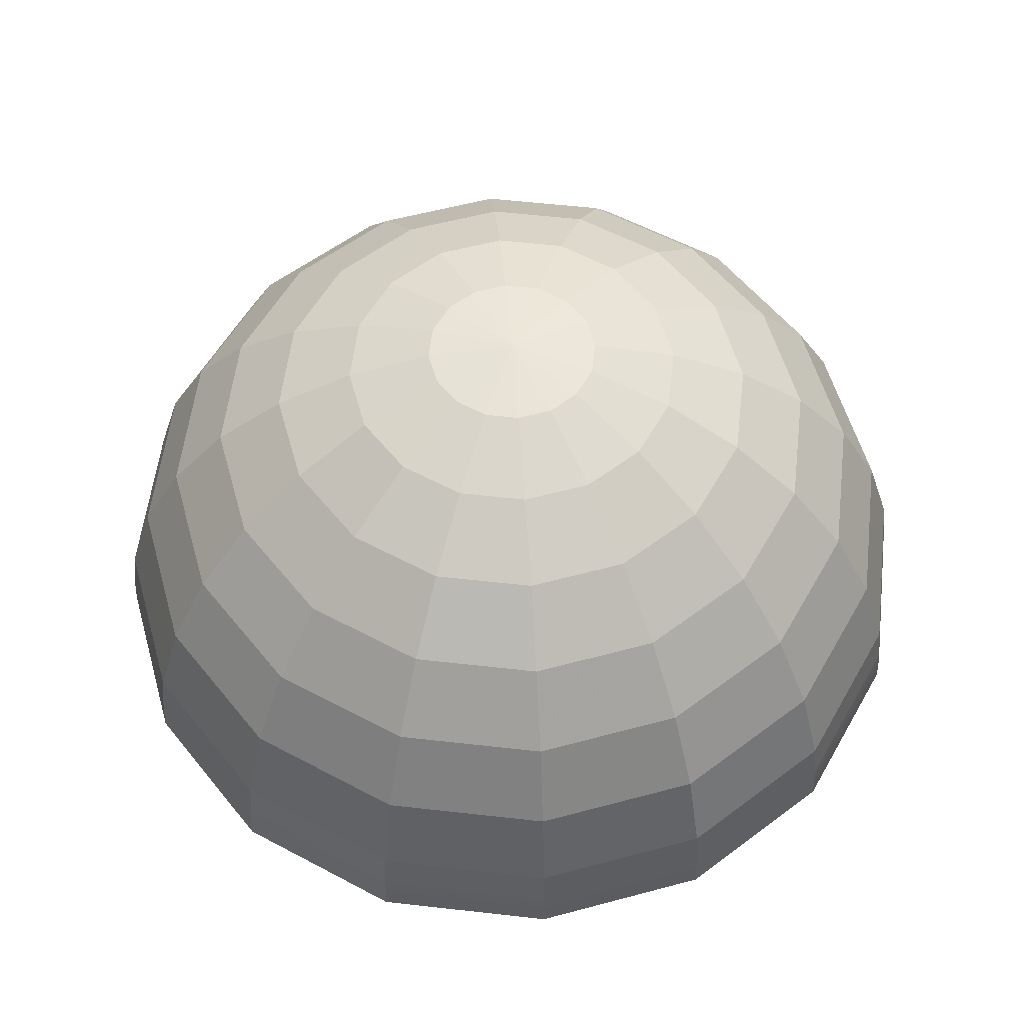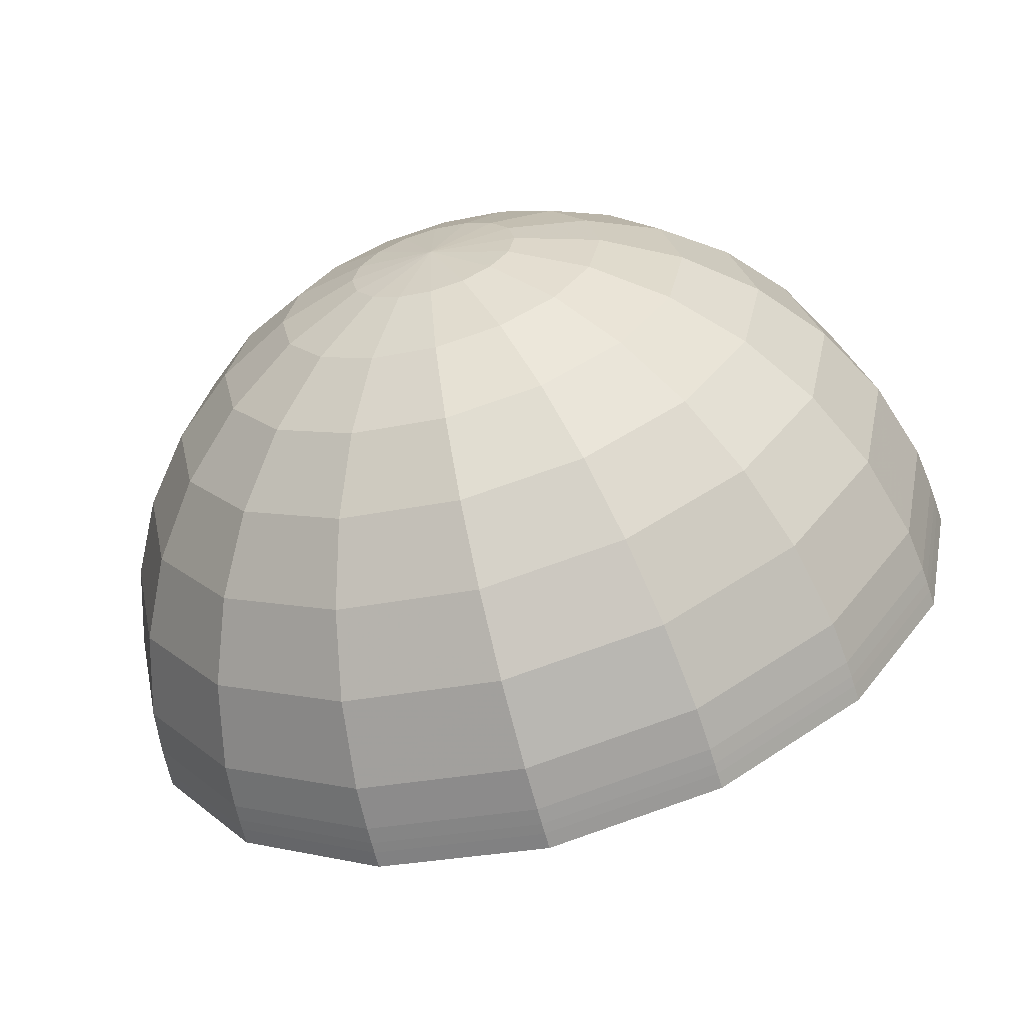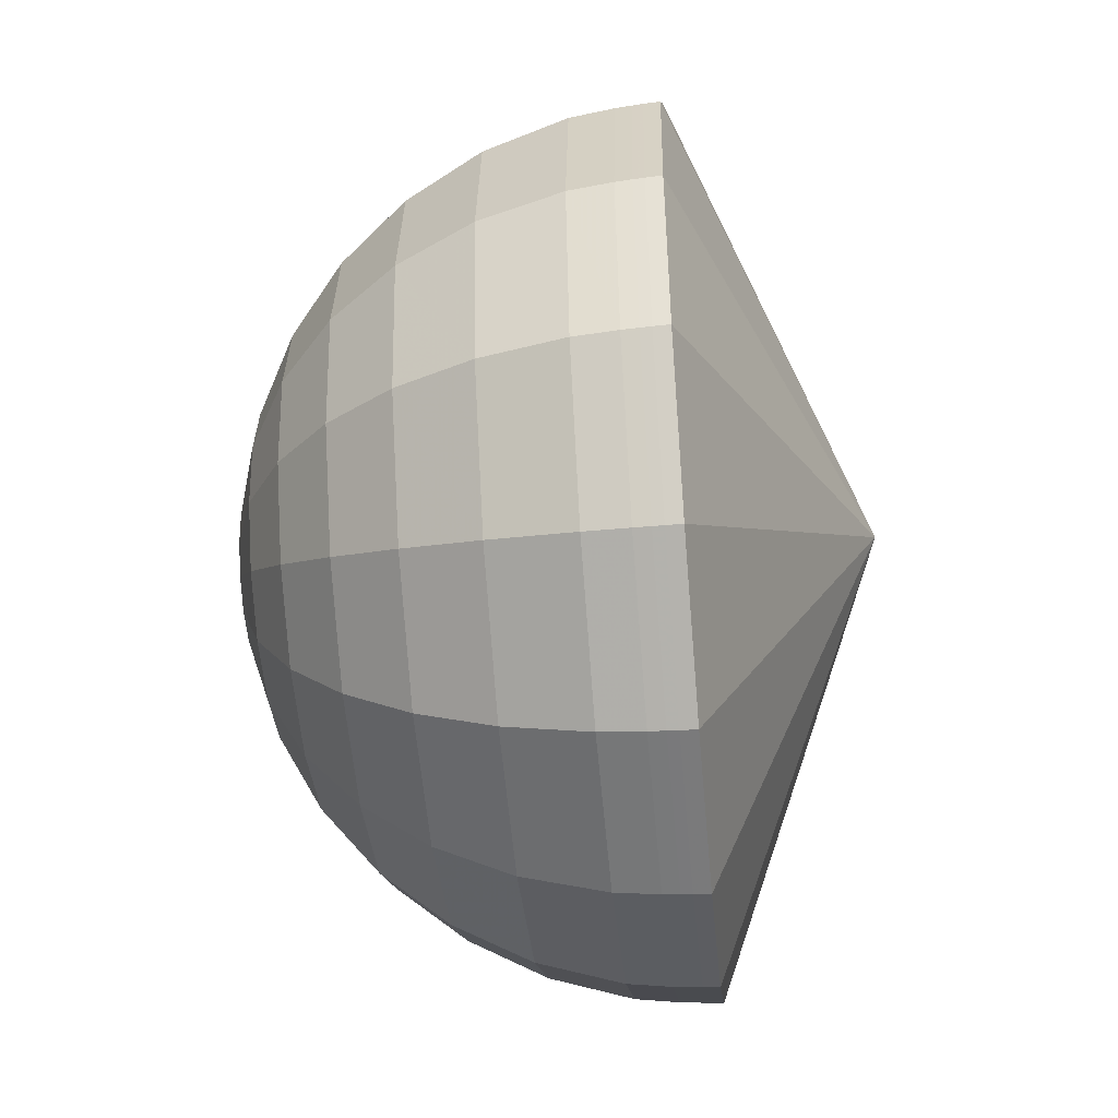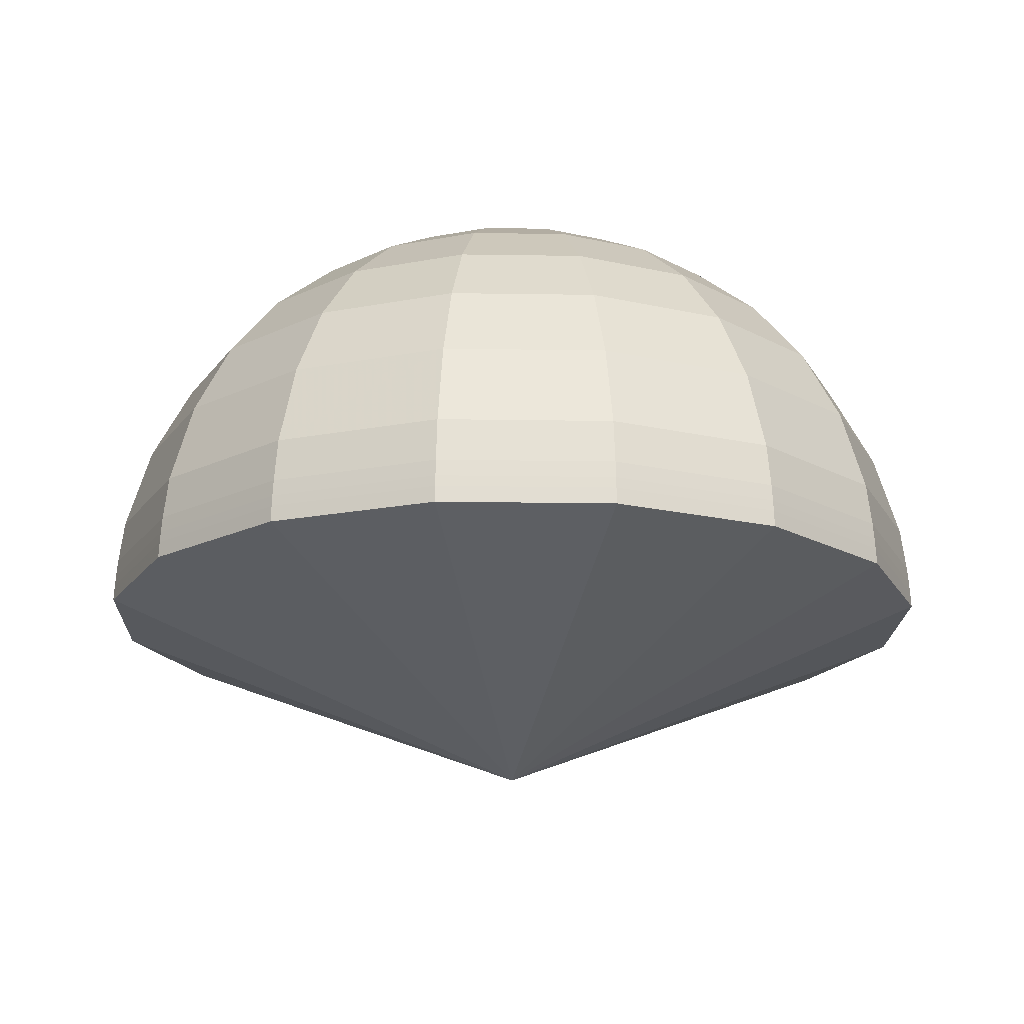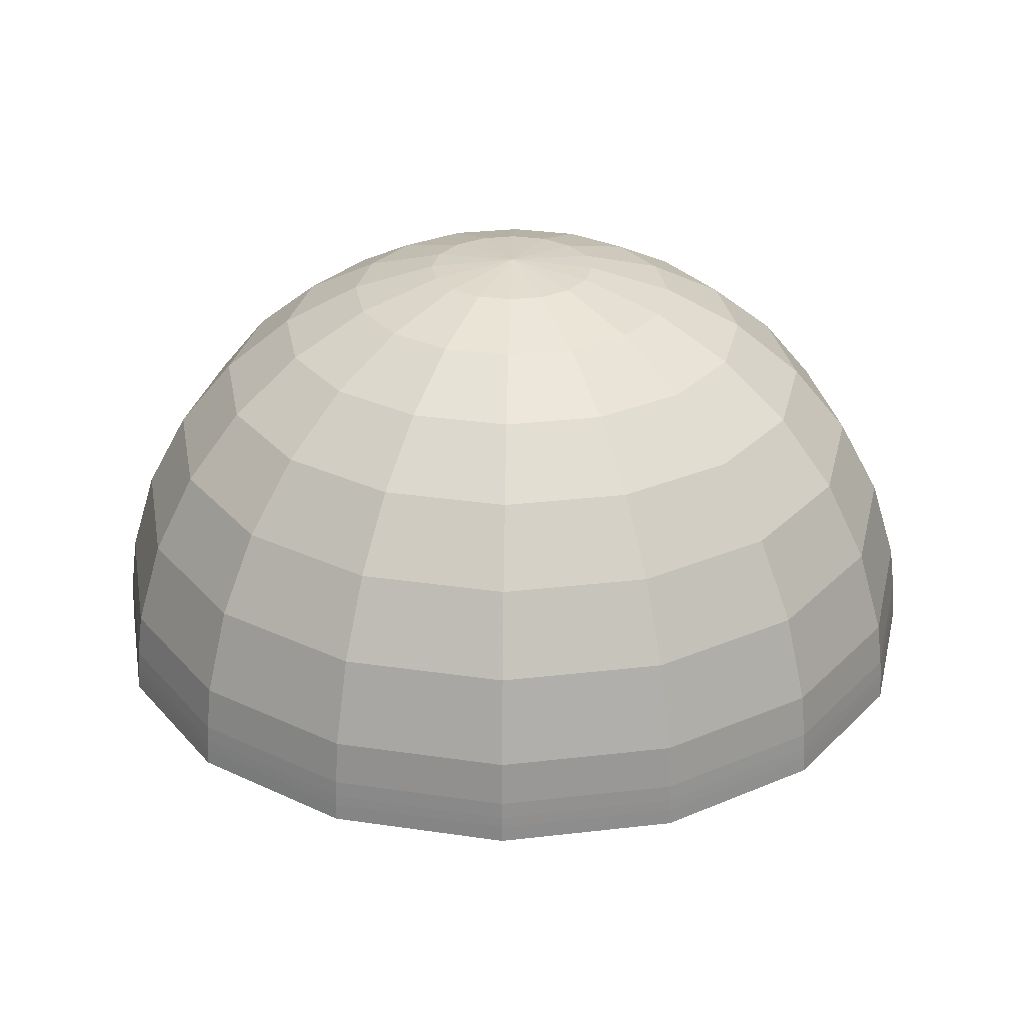
<metadata>
{"format":"obj","ext":"obj","renderer":"f3d","projection":"perspective","resolution":1024,"background":"white","views":[{"elev":56.4,"azim":108.0,"up":"+Y"},{"elev":-62.7,"azim":-164.5,"up":"+Z"},{"elev":-47.7,"azim":-84.7,"up":"+Z"},{"elev":-18.1,"azim":-58.0,"up":"+Y"},{"elev":28.9,"azim":-178.7,"up":"+Y"}]}
</metadata>
<code>
g dome
v 54.07 294.2 -22.4
v 41.38 294.2 -41.38
v -0 300 0
v 106.1 277.2 -43.93
v 81.18 277.2 -81.18
v 154 249.4 -63.78
v 22.4 294.2 -54.07
v -0 300 0
v 117.9 249.4 -117.9
v 196 212.1 -81.18
v 43.93 277.2 -106.1
v 150 212.1 -150
v 230.5 166.7 -95.46
v 2.965e-05 294.2 -58.53
v -0 300 0
v 63.78 249.4 -154
v 176.4 166.7 -176.4
v 256.1 114.8 -106.1
v 5.816e-05 277.2 -114.8
v 81.18 212.1 -196
v 196 114.8 -196
v 271.8 58.53 -112.6
v -22.4 294.2 -54.07
v -0 300 0
v 8.444e-05 249.4 -166.7
v 95.46 166.7 -230.5
v 208.1 58.53 -208.1
v 275.3 29.26 -114
v -43.93 277.2 -106.1
v 0.0001075 212.1 -212.1
v 106.1 114.8 -256.1
v -41.38 294.2 -41.38
v -0 300 0
v -63.78 249.4 -154
v 0.0001264 166.7 -249.4
v -81.18 277.2 -81.18
v -81.18 212.1 -196
v -54.07 294.2 -22.4
v -0 300 0
v -117.9 249.4 -117.9
v -106.1 277.2 -43.93
v -58.53 294.2 -2.093e-05
v -0 300 0
v 0.0001404 114.8 -277.2
v -95.46 166.7 -230.5
v -150 212.1 -150
v -154 249.4 -63.78
v -114.8 277.2 -4.106e-05
v 112.6 58.53 -271.8
v -54.07 294.2 22.4
v -0 300 0
v 210.7 29.26 -210.7
v 211.3 18.29 -211.3
v 276.1 18.29 -114.4
v 211.7 10.97 -211.7
v 276.6 10.97 -114.6
v 276.8 7.316 -114.6
v 114.4 18.29 -276.1
v 114 29.26 -275.3
v 211.8 7.316 -211.8
v 277 3.658 -114.7
v 114.6 10.97 -276.6
v 212 3.658 -212
v 277.1 1.829 -114.8
v 0.0001491 58.53 -294.2
v 0.0001514 18.29 -298.9
v 114.6 7.316 -276.8
v 212.1 1.829 -212.1
v 277.2 0 -114.8
v 212.1 0 -212.1
v 114.7 3.658 -277
v 114.8 1.829 -277.1
v 114.8 0 -277.2
v 0.0001517 10.97 -299.4
v 0.000151 29.26 -298
v 0.0001518 7.316 -299.6
v 0.0001519 1.829 -299.9
v 0.000152 0 -300
v 0.0001519 3.658 -299.8
v -114.4 18.29 -276.1
v -114.8 1.829 -277.1
v -114.8 0 -277.2
v -114.6 10.97 -276.6
v -114.6 7.316 -276.8
v -114.7 3.658 -277
v -212.1 1.829 -212.1
v -212.1 0 -212.1
v -212 3.658 -212
v -211.8 7.316 -211.8
v -211.7 10.97 -211.7
v -211.3 18.29 -211.3
v -277.1 1.829 -114.8
v -277.2 0 -114.8
v -277 3.658 -114.7
v -276.8 7.316 -114.6
v -276.6 10.97 -114.6
v -299.9 1.829 -0.0001073
v -300 0 -0.0001073
v -299.8 3.658 -0.0001072
v -299.6 7.316 -0.0001072
v -277.1 1.829 114.8
v -277.2 0 114.8
v -277 3.658 114.7
v -212.1 1.829 212.1
v -212.1 0 212.1
v -276.1 18.29 -114.4
v -299.4 10.97 -0.0001071
v -276.8 7.316 114.6
v -212 3.658 212
v -114.8 1.829 277.1
v -114.8 0 277.2
v -298.9 18.29 -0.0001069
v -276.6 10.97 114.6
v -211.8 7.316 211.8
v -114.7 3.658 277
v -4.469e-05 1.829 299.9
v -4.47e-05 0 300
v -4.467e-05 3.658 299.8
v 114.8 1.829 277.1
v 114.8 0 277.2
v -114.6 7.316 276.8
v -211.7 10.97 211.7
v -4.464e-05 7.316 299.6
v -114.6 10.97 276.6
v 212.1 1.829 212.1
v 212.1 0 212.1
v 114.7 3.658 277
v -4.461e-05 10.97 299.4
v 277.1 1.829 114.8
v 277.2 0 114.8
v 212 3.658 212
v 114.6 7.316 276.8
v 299.9 1.829 -4.254e-09
v 300 0 0
v 277 3.658 114.7
v 211.8 7.316 211.8
v 277.1 1.829 -114.8
v 277.2 0 -114.8
v 277 3.658 -114.7
v 299.8 3.658 -8.508e-09
v 276.8 7.316 -114.6
v 299.6 7.316 -1.702e-08
v 276.6 10.97 -114.6
v 276.8 7.316 114.6
v 299.4 10.97 -2.552e-08
v 276.1 18.29 -114.4
v 276.6 10.97 114.6
v 298.9 18.29 -4.253e-08
v 211.7 10.97 211.7
v 298 29.26 -6.802e-08
v 275.3 29.26 -114
v 271.8 58.53 -112.6
v 276.1 18.29 114.4
v 114.6 10.97 276.6
v 294.2 58.53 0
v 256.1 114.8 -106.1
v 275.3 29.26 114
v 211.3 18.29 211.3
v 114.4 18.29 276.1
v 277.2 114.8 0
v 230.5 166.7 -95.46
v 271.8 58.53 112.6
v 210.7 29.26 210.7
v -4.454e-05 18.29 298.9
v 114 29.26 275.3
v 249.4 166.7 0
v 196 212.1 -81.18
v 208.1 58.53 208.1
v 256.1 114.8 106.1
v 212.1 212.1 0
v 154 249.4 -63.78
v 230.5 166.7 95.46
v 196 114.8 196
v 112.6 58.53 271.8
v 166.7 249.4 0
v 106.1 277.2 -43.93
v 196 212.1 81.18
v 176.4 166.7 176.4
v 114.8 277.2 0
v 54.07 294.2 -22.4
v 154 249.4 63.78
v 58.53 294.2 0
v -0 300 0
v 106.1 277.2 43.93
v 150 212.1 150
v 106.1 114.8 256.1
v 54.07 294.2 22.4
v -0 300 0
v 117.9 249.4 117.9
v 95.46 166.7 230.5
v 81.18 277.2 81.18
v 81.18 212.1 196
v 41.38 294.2 41.38
v -0 300 0
v 63.78 249.4 154
v 43.93 277.2 106.1
v 22.4 294.2 54.07
v -0 300 0
v -4.13e-05 114.8 277.2
v -3.717e-05 166.7 249.4
v -3.161e-05 212.1 212.1
v -2.484e-05 249.4 166.7
v -1.711e-05 277.2 114.8
v -4.384e-05 58.53 294.2
v -4.44e-05 29.26 298
v -112.6 58.53 271.8
v -106.1 114.8 256.1
v -95.46 166.7 230.5
v -81.18 212.1 196
v -114 29.26 275.3
v -114.4 18.29 276.1
v -210.7 29.26 210.7
v -211.3 18.29 211.3
v -208.1 58.53 208.1
v -196 114.8 196
v -276.1 18.29 114.4
v -275.3 29.26 114
v -298 29.26 -0.0001066
v -271.8 58.53 112.6
v -176.4 166.7 176.4
v -275.3 29.26 -114
v -294.2 58.53 -0.0001052
v -256.1 114.8 106.1
v -210.7 29.26 -210.7
v -271.8 58.53 -112.6
v -277.2 114.8 -9.912e-05
v -230.5 166.7 95.46
v -150 212.1 150
v -114 29.26 -275.3
v -208.1 58.53 -208.1
v -112.6 58.53 -271.8
v -256.1 114.8 -106.1
v -249.4 166.7 -8.921e-05
v -106.1 114.8 -256.1
v -196 114.8 -196
v -176.4 166.7 -176.4
v -230.5 166.7 -95.46
v -196 212.1 -81.18
v -196 212.1 81.18
v -212.1 212.1 -7.586e-05
v -166.7 249.4 -5.961e-05
v -154 249.4 63.78
v -106.1 277.2 43.93
v -117.9 249.4 117.9
v -81.18 277.2 81.18
v -41.38 294.2 41.38
v -0 300 0
v -63.78 249.4 154
v -43.93 277.2 106.1
v -22.4 294.2 54.07
v -0 300 0
v -8.721e-06 294.2 58.53
v -0 300 0
v -0 300 0
v 277.2 0 114.8
v -0 -120.5 0
v 300 0 0
v 212.1 0 212.1
v 277.2 0 -114.8
v 114.8 0 277.2
v 212.1 0 -212.1
v -4.47e-05 0 300
v 114.8 0 -277.2
v -114.8 0 277.2
v 0.000152 0 -300
v -212.1 0 212.1
v -114.8 0 -277.2
v -277.2 0 114.8
v -212.1 0 -212.1
v -300 0 -0.0001073
v -277.2 0 -114.8
g dome_0
f 3 2 1
f 1 2 4
f 2 5 4
f 4 5 6
f 2 7 5
f 8 7 2
f 5 9 6
f 6 9 10
f 7 11 5
f 5 11 9
f 9 12 10
f 10 12 13
f 7 14 11
f 15 14 7
f 11 16 9
f 9 16 12
f 12 17 13
f 13 17 18
f 14 19 11
f 11 19 16
f 16 20 12
f 12 20 17
f 17 21 18
f 18 21 22
f 14 23 19
f 24 23 14
f 19 25 16
f 16 25 20
f 20 26 17
f 17 26 21
f 21 27 22
f 22 27 28
f 23 29 19
f 19 29 25
f 25 30 20
f 20 30 26
f 26 31 21
f 21 31 27
f 23 32 29
f 33 32 23
f 29 34 25
f 25 34 30
f 30 35 26
f 26 35 31
f 32 36 29
f 29 36 34
f 34 37 30
f 30 37 35
f 32 38 36
f 39 38 32
f 36 40 34
f 34 40 37
f 38 41 36
f 36 41 40
f 38 42 41
f 43 42 38
f 35 44 31
f 37 45 35
f 35 45 44
f 40 46 37
f 37 46 45
f 41 47 40
f 40 47 46
f 42 48 41
f 41 48 47
f 31 44 49
f 31 49 27
f 42 50 48
f 51 50 42
f 27 49 52
f 27 52 28
f 52 53 28
f 53 54 28
f 53 55 54
f 55 56 54
f 56 55 57
f 58 53 52
f 53 58 55
f 49 59 52
f 59 58 52
f 55 60 57
f 57 60 61
f 58 62 55
f 55 62 60
f 60 63 61
f 61 63 64
f 49 65 59
f 44 65 49
f 66 58 59
f 58 66 62
f 62 67 60
f 60 67 63
f 63 68 64
f 64 68 69
f 68 70 69
f 63 71 68
f 67 71 63
f 68 72 70
f 71 72 68
f 72 73 70
f 62 74 67
f 66 74 62
f 75 66 59
f 65 75 59
f 67 76 71
f 74 76 67
f 72 77 73
f 77 78 73
f 71 79 72
f 76 79 71
f 79 77 72
f 66 80 74
f 80 66 75
f 77 81 78
f 81 82 78
f 74 83 76
f 80 83 74
f 76 84 79
f 83 84 76
f 79 85 77
f 85 81 77
f 84 85 79
f 81 86 82
f 86 87 82
f 85 88 81
f 88 86 81
f 84 89 85
f 89 88 85
f 83 90 84
f 90 89 84
f 80 91 83
f 91 90 83
f 86 92 87
f 92 93 87
f 88 94 86
f 94 92 86
f 89 95 88
f 95 94 88
f 90 96 89
f 96 95 89
f 92 97 93
f 97 98 93
f 94 99 92
f 99 97 92
f 95 100 94
f 100 99 94
f 97 101 98
f 101 102 98
f 99 103 97
f 103 101 97
f 101 104 102
f 104 105 102
f 106 96 90
f 91 106 90
f 96 107 95
f 107 100 95
f 100 108 99
f 108 103 99
f 103 109 101
f 109 104 101
f 104 110 105
f 110 111 105
f 106 112 96
f 112 107 96
f 107 113 100
f 113 108 100
f 108 114 103
f 114 109 103
f 109 115 104
f 115 110 104
f 110 116 111
f 116 117 111
f 118 116 110
f 115 118 110
f 116 119 117
f 116 118 119
f 119 120 117
f 121 115 109
f 114 121 109
f 122 114 108
f 113 122 108
f 123 118 115
f 121 123 115
f 124 121 114
f 122 124 114
f 119 125 120
f 125 126 120
f 118 127 119
f 118 123 127
f 128 123 121
f 124 128 121
f 125 129 126
f 129 130 126
f 131 125 119
f 127 131 119
f 123 132 127
f 123 128 132
f 129 133 130
f 133 134 130
f 135 129 125
f 131 135 125
f 136 131 127
f 132 136 127
f 133 137 134
f 137 138 134
f 139 137 133
f 140 133 129
f 140 139 133
f 135 140 129
f 141 139 140
f 142 141 140
f 142 140 135
f 143 141 142
f 144 135 131
f 144 142 135
f 136 144 131
f 145 143 142
f 145 142 144
f 146 143 145
f 147 144 136
f 147 145 144
f 148 146 145
f 148 145 147
f 149 147 136
f 149 136 132
f 146 148 150
f 151 146 150
f 152 151 150
f 153 148 147
f 153 147 149
f 154 149 132
f 128 154 132
f 155 152 150
f 156 152 155
f 150 148 157
f 148 153 157
f 155 150 157
f 158 153 149
f 158 149 154
f 159 154 128
f 159 158 154
f 160 156 155
f 161 156 160
f 162 155 157
f 160 155 162
f 157 153 163
f 153 158 163
f 162 157 163
f 164 159 128
f 164 128 124
f 158 159 165
f 163 158 165
f 165 159 164
f 166 161 160
f 167 161 166
f 168 162 163
f 168 163 165
f 169 160 162
f 166 160 169
f 169 162 168
f 170 167 166
f 171 167 170
f 172 166 169
f 170 166 172
f 173 169 168
f 172 169 173
f 174 168 165
f 173 168 174
f 175 171 170
f 176 171 175
f 177 170 172
f 175 170 177
f 178 172 173
f 177 172 178
f 179 176 175
f 180 176 179
f 181 175 177
f 179 175 181
f 182 180 179
f 183 180 182
f 182 179 184
f 184 179 181
f 181 177 185
f 185 177 178
f 178 173 186
f 186 173 174
f 187 182 184
f 188 182 187
f 184 181 189
f 189 181 185
f 185 178 190
f 190 178 186
f 187 184 191
f 191 184 189
f 189 185 192
f 192 185 190
f 193 187 191
f 194 187 193
f 191 189 195
f 195 189 192
f 193 191 196
f 196 191 195
f 197 193 196
f 198 193 197
f 190 186 199
f 192 190 200
f 200 190 199
f 195 192 201
f 201 192 200
f 196 195 202
f 202 195 201
f 197 196 203
f 203 196 202
f 199 186 204
f 186 174 204
f 204 174 205
f 174 165 205
f 205 165 164
f 199 204 206
f 206 204 205
f 200 199 207
f 207 199 206
f 201 200 208
f 208 200 207
f 202 201 209
f 209 201 208
f 205 164 210
f 210 206 205
f 164 211 210
f 211 164 124
f 211 124 122
f 206 210 212
f 210 211 212
f 213 211 122
f 211 213 212
f 213 122 113
f 207 206 214
f 214 206 212
f 208 207 215
f 215 207 214
f 216 213 113
f 216 113 107
f 112 216 107
f 212 213 217
f 214 212 217
f 213 216 217
f 216 112 218
f 217 216 218
f 219 214 217
f 215 214 219
f 219 217 218
f 220 208 215
f 209 208 220
f 218 112 221
f 112 106 221
f 222 219 218
f 222 218 221
f 223 215 219
f 220 215 223
f 223 219 222
f 221 106 224
f 106 91 224
f 225 222 221
f 225 221 224
f 226 223 222
f 226 222 225
f 227 220 223
f 227 223 226
f 228 209 220
f 228 220 227
f 224 91 229
f 91 80 229
f 229 80 75
f 230 225 224
f 230 224 229
f 231 229 75
f 231 230 229
f 65 231 75
f 232 226 225
f 232 225 230
f 233 227 226
f 233 226 232
f 234 231 65
f 44 234 65
f 45 234 44
f 235 230 231
f 235 232 230
f 234 235 231
f 45 236 234
f 236 235 234
f 46 236 45
f 237 232 235
f 236 237 235
f 237 233 232
f 46 238 236
f 238 237 236
f 47 238 46
f 239 227 233
f 239 228 227
f 240 233 237
f 238 240 237
f 240 239 233
f 47 241 238
f 241 240 238
f 48 241 47
f 242 239 240
f 241 242 240
f 48 243 241
f 243 242 241
f 50 243 48
f 244 228 239
f 242 244 239
f 243 245 242
f 245 244 242
f 50 246 243
f 246 245 243
f 247 246 50
f 244 248 228
f 248 209 228
f 248 202 209
f 203 202 248
f 249 248 244
f 245 249 244
f 249 203 248
f 246 250 245
f 250 249 245
f 251 250 246
f 252 203 249
f 250 252 249
f 253 252 250
f 252 197 203
f 254 197 252
f 257 256 255
f 255 256 258
f 259 256 257
f 258 256 260
f 261 256 259
f 260 256 262
f 263 256 261
f 262 256 264
f 265 256 263
f 264 256 266
f 267 256 265
f 266 256 268
f 269 256 267
f 268 256 270
f 271 256 269
f 270 256 271

</code>
